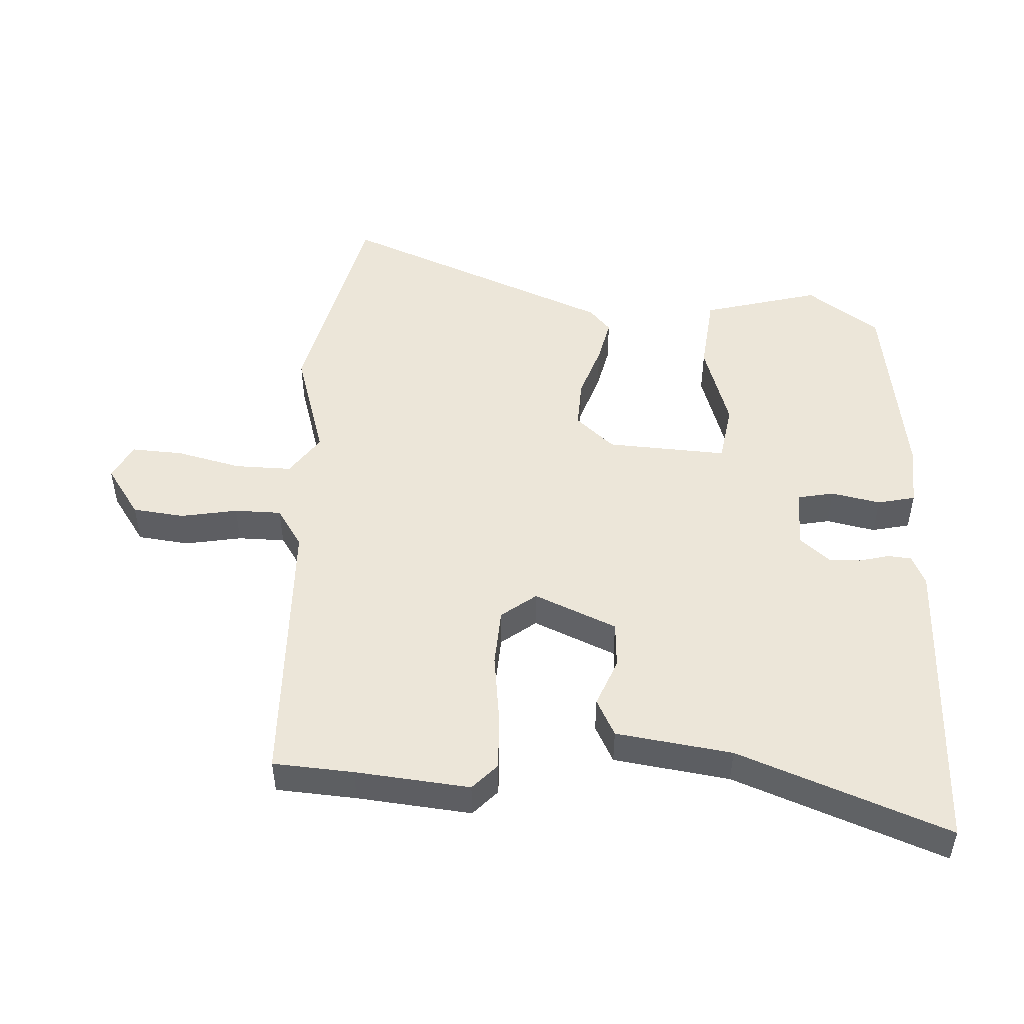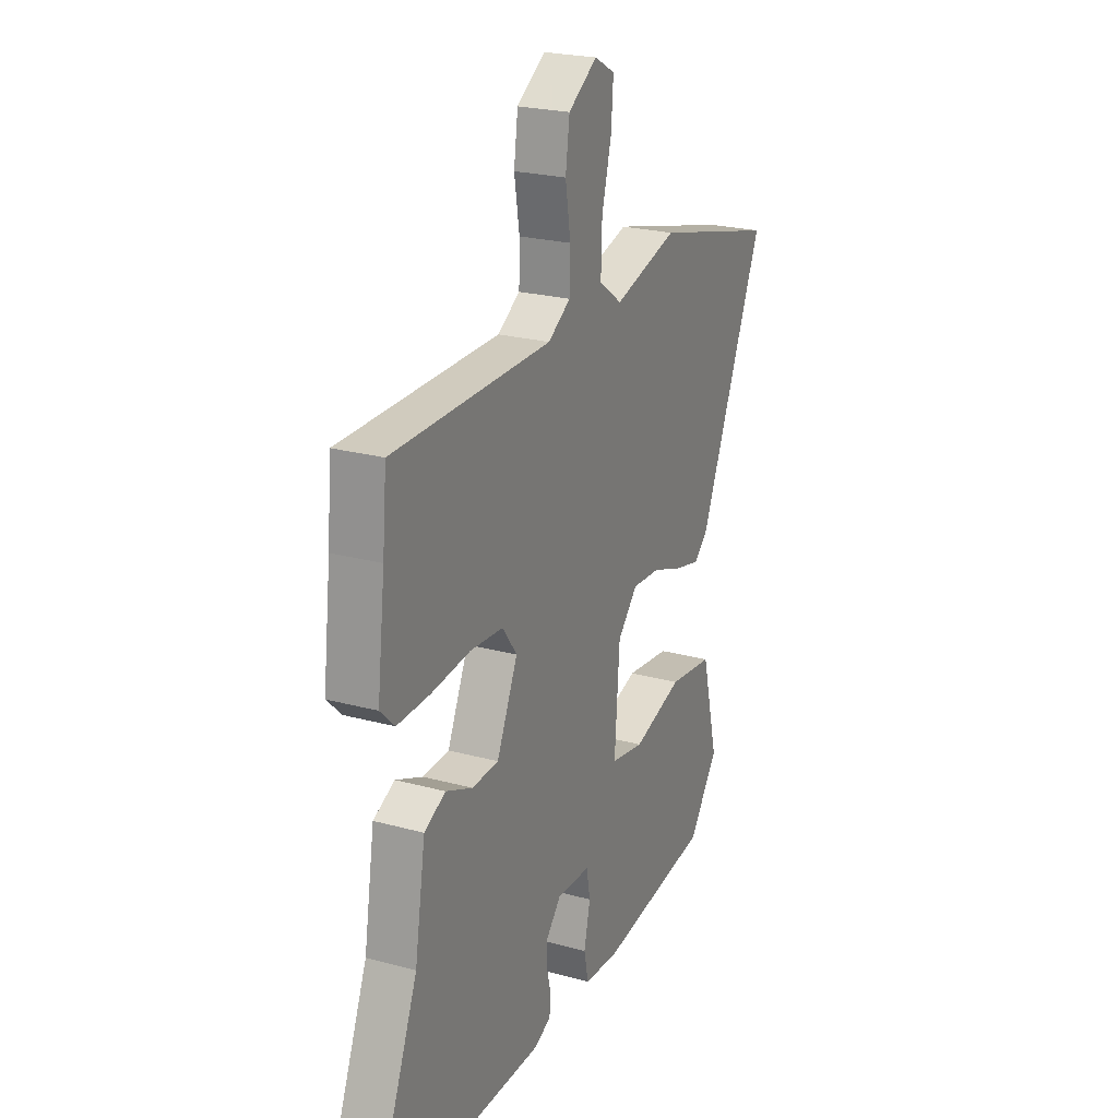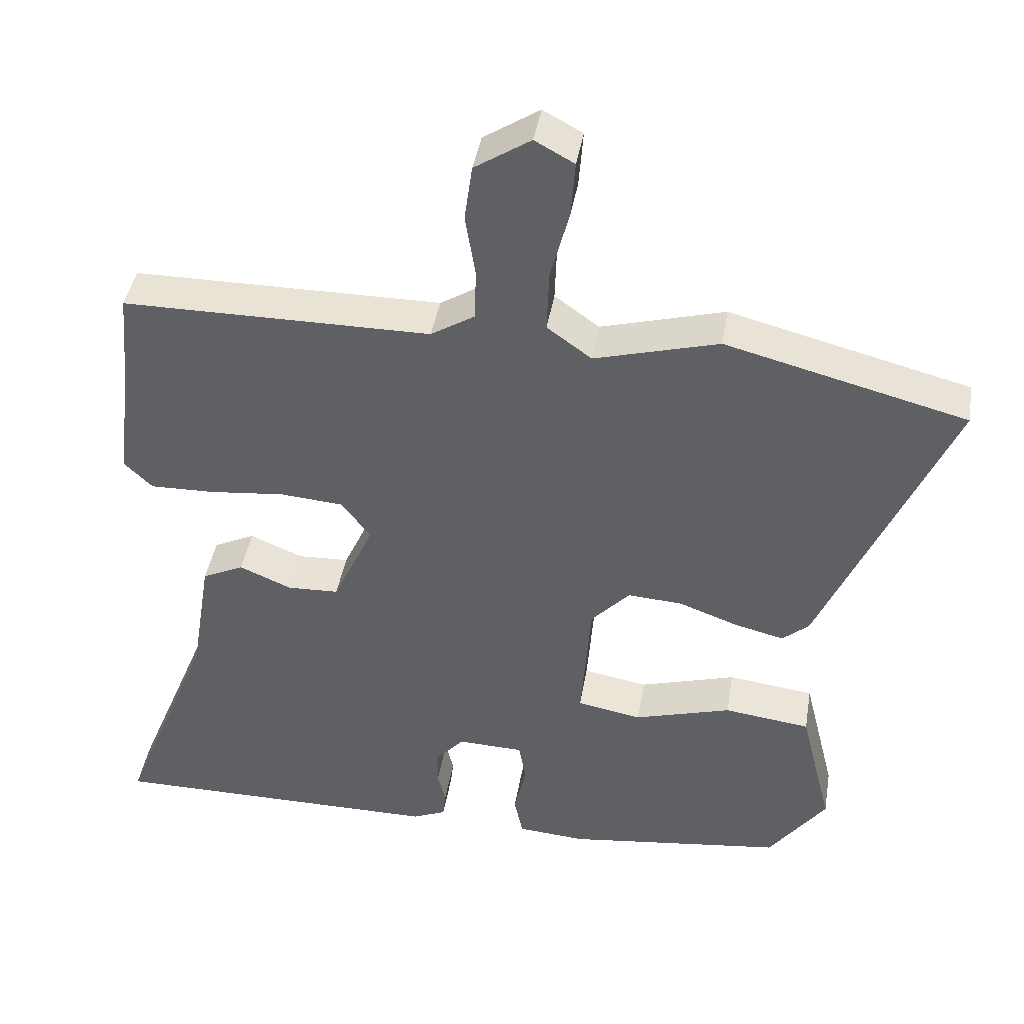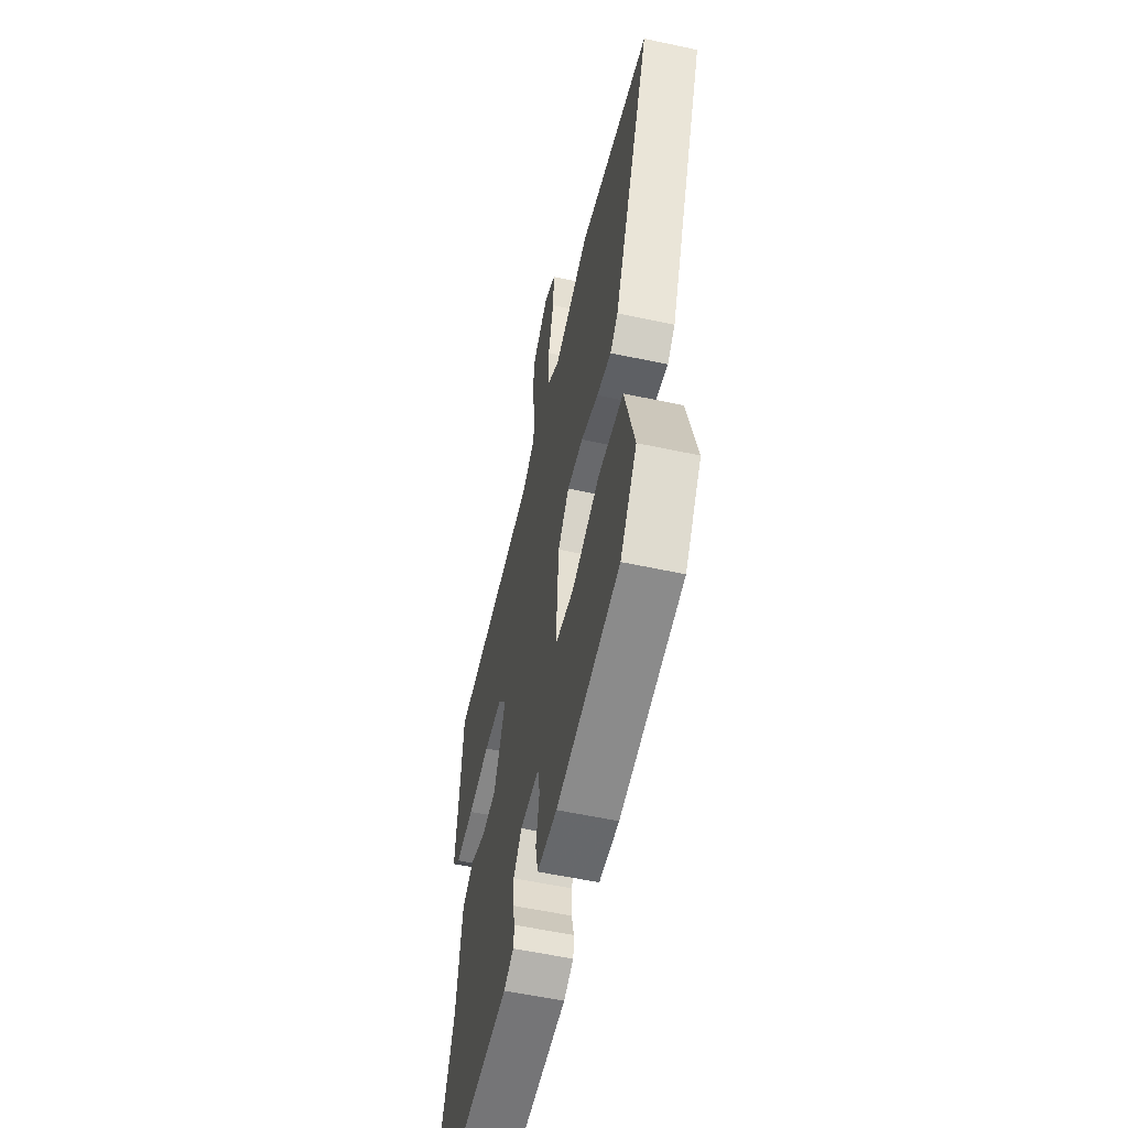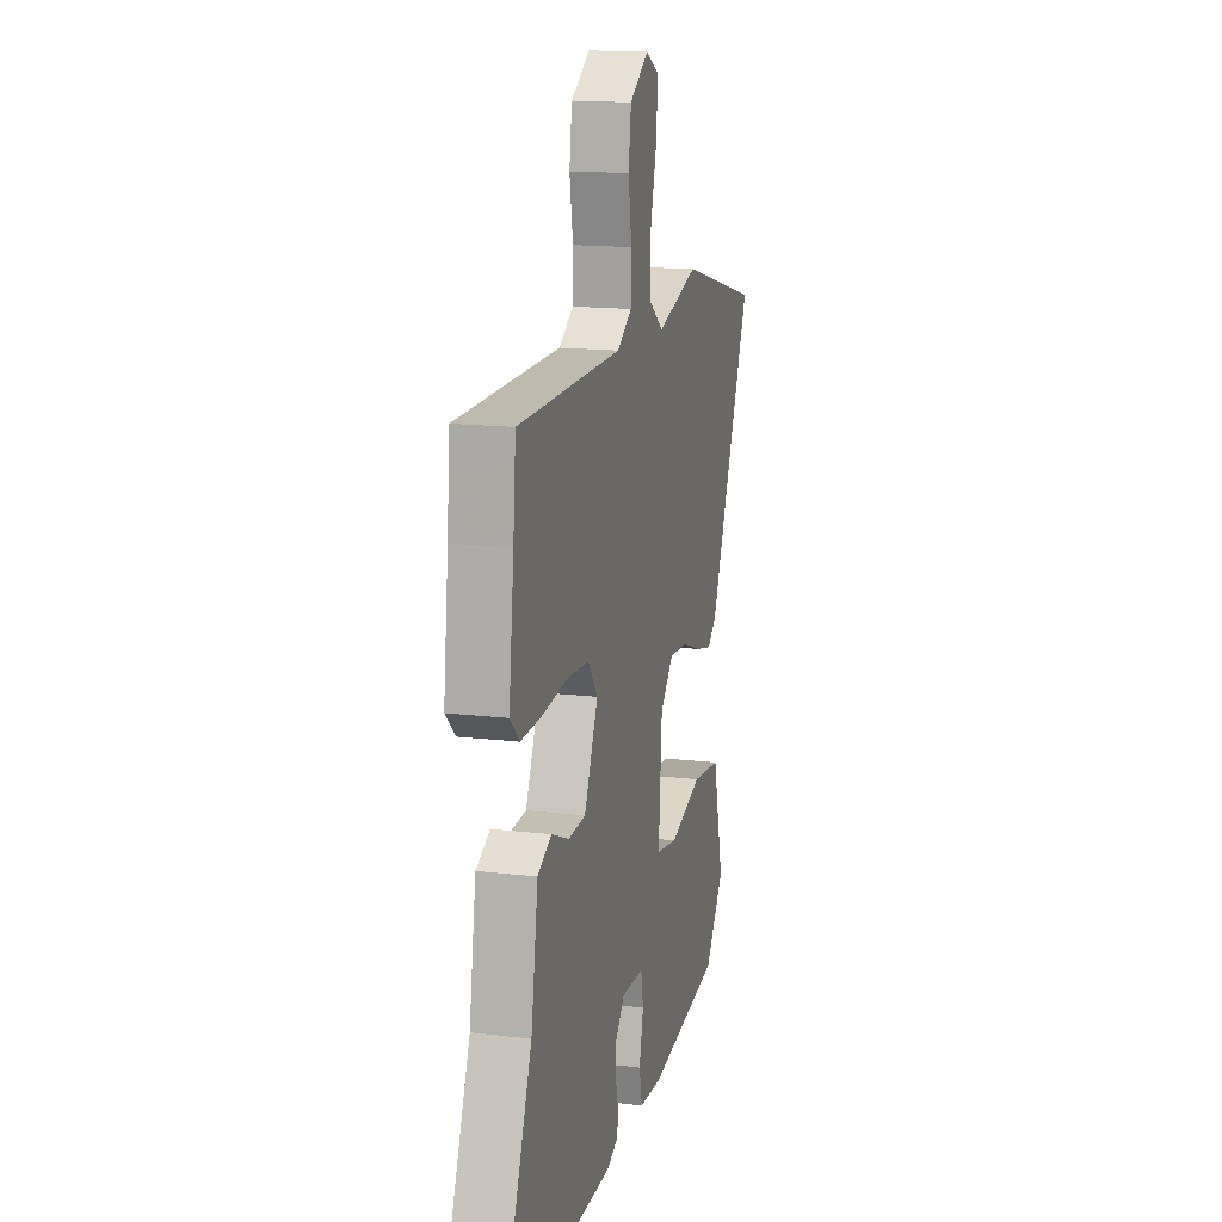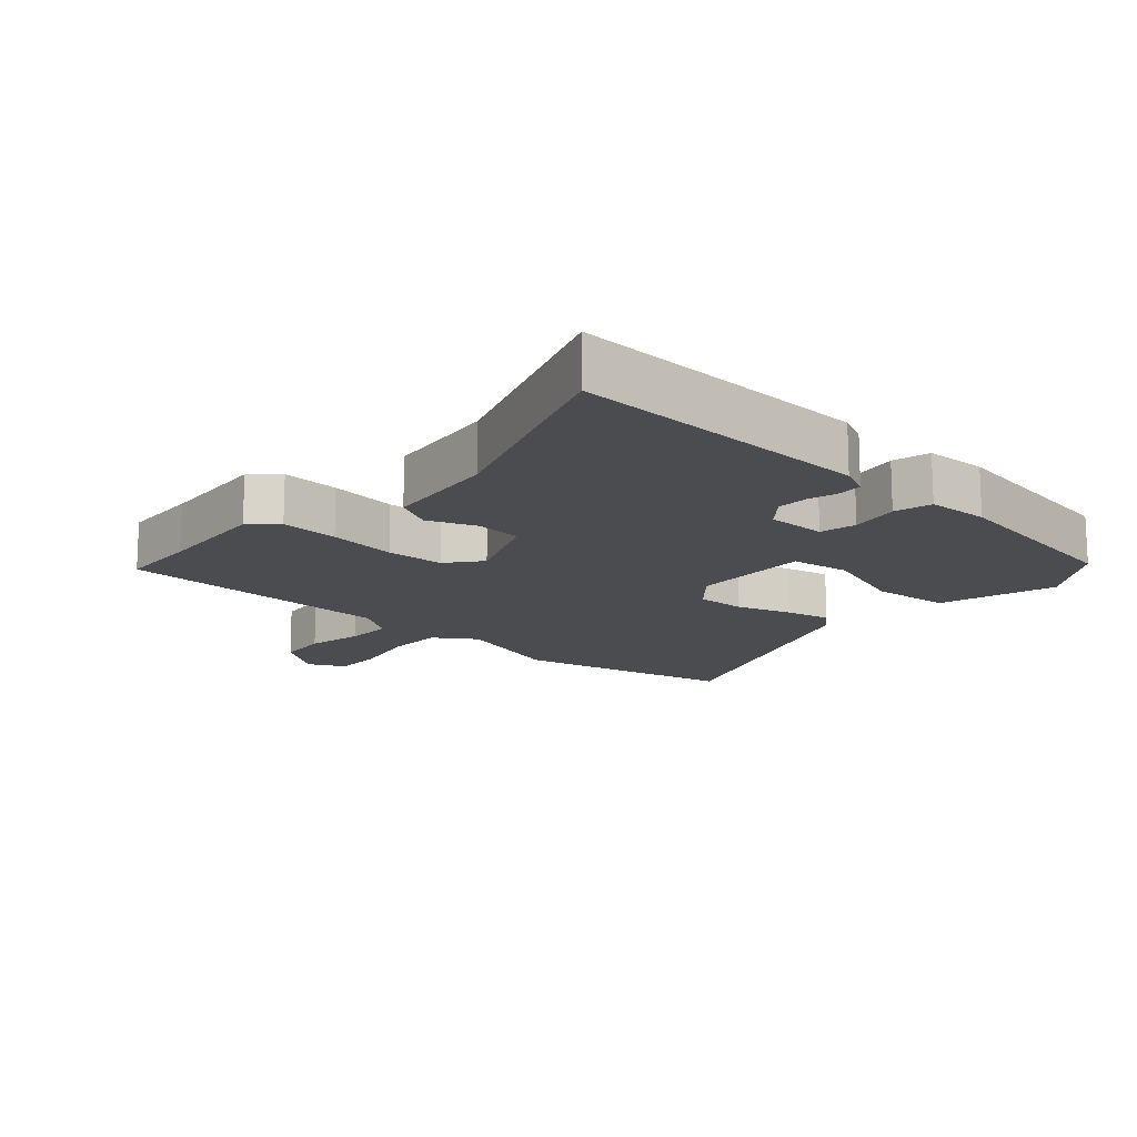
<metadata>
{"format":"obj","ext":"obj","renderer":"f3d","projection":"perspective","resolution":1024,"background":"white","views":[{"elev":49.2,"azim":91.9,"up":"+Y"},{"elev":23.4,"azim":114.7,"up":"+Z"},{"elev":42.4,"azim":-170.5,"up":"+Z"},{"elev":-56.5,"azim":-102.7,"up":"+Z"},{"elev":15.5,"azim":104.1,"up":"+Z"},{"elev":-14.8,"azim":136.0,"up":"+Y"}]}
</metadata>
<code>
v -0.659 0.07 0.459
v -0.324 0.07 0.545
v -0.151 0.07 0.497
v -0.089 0.07 0.542
v -0.092 0.07 0.629
v -0.118 0.07 0.728
v -0.124 0.07 0.807
v -0.069 0.07 0.837
v 0.009 0.07 0.786
v 0.02 0.07 0.707
v 0.006 0.07 0.62
v 0.008 0.07 0.548
v 0.069 0.07 0.51
v 0.499 0.07 0.508
v 0.51 0.07 0.385
v 0.531 0.07 0.21
v 0.492 0.07 0.172
v 0.403 0.07 0.174
v 0.297 0.07 0.185
v 0.208 0.07 0.178
v 0.168 0.07 0.124
v 0.225 0.07 -0.001
v 0.297 0.07 -0.004
v 0.37 0.07 0.027
v 0.428 0.07 -0.001
v 0.457 0.07 -0.178
v 0.586 0.07 -0.497
v 0.118 0.07 -0.496
v 0.071 0.07 -0.476
v 0.067 0.07 -0.44
v 0.078 0.07 -0.394
v 0.078 0.07 -0.345
v 0.038 0.07 -0.3
v -0.054 0.07 -0.303
v -0.064 0.07 -0.359
v -0.047 0.07 -0.434
v -0.059 0.07 -0.492
v -0.154 0.07 -0.499
v -0.458 0.07 -0.46
v -0.538 0.07 -0.351
v -0.493 0.07 -0.17
v -0.373 0.07 -0.155
v -0.238 0.07 -0.195
v -0.148 0.07 -0.179
v -0.162 0.07 0.005
v -0.216 0.07 0.063
v -0.292 0.07 0.058
v -0.374 0.07 0.028
v -0.443 0.07 0.011
v -0.48 0.07 0.043
v -0.659 0 0.459
v -0.324 0 0.545
v -0.151 0 0.497
v -0.089 0 0.542
v -0.092 0 0.629
v -0.118 0 0.728
v -0.124 0 0.807
v -0.069 0 0.837
v 0.009 0 0.786
v 0.02 0 0.707
v 0.006 0 0.62
v 0.008 0 0.548
v 0.069 0 0.51
v 0.499 0 0.508
v 0.51 0 0.385
v 0.531 0 0.21
v 0.492 0 0.172
v 0.403 0 0.174
v 0.297 0 0.185
v 0.208 0 0.178
v 0.168 0 0.124
v 0.225 0 -0.001
v 0.297 0 -0.004
v 0.37 0 0.027
v 0.428 0 -0.001
v 0.457 0 -0.178
v 0.586 0 -0.497
v 0.118 0 -0.496
v 0.071 0 -0.476
v 0.067 0 -0.44
v 0.078 0 -0.394
v 0.078 0 -0.345
v 0.038 0 -0.3
v -0.054 0 -0.303
v -0.064 0 -0.359
v -0.047 0 -0.434
v -0.059 0 -0.492
v -0.154 0 -0.499
v -0.458 0 -0.46
v -0.538 0 -0.351
v -0.493 0 -0.17
v -0.373 0 -0.155
v -0.238 0 -0.195
v -0.148 0 -0.179
v -0.162 0 0.005
v -0.216 0 0.063
v -0.292 0 0.058
v -0.374 0 0.028
v -0.443 0 0.011
v -0.48 0 0.043
f 47 48 49 50
f 47 50 1 2
f 46 47 2 3
f 45 46 3 4
f 44 45 4
f 40 41 42 43
f 40 43 44
f 39 40 44
f 38 39 44
f 35 36 37 38
f 34 35 38 44
f 33 34 44 4
f 28 29 30 31
f 26 27 28 31
f 26 31 32
f 23 24 25 26
f 22 23 26 32
f 21 22 32 33
f 16 17 18 19
f 15 16 19 20
f 13 14 15 20
f 12 13 20 21
f 8 9 10 11
f 8 11 12
f 5 6 7 8
f 5 8 12
f 12 21 33
f 4 5 12 33
f 100 99 98 97
f 52 51 100 97
f 53 52 97 96
f 54 53 96 95
f 54 95 94
f 93 92 91 90
f 94 93 90
f 94 90 89
f 94 89 88
f 88 87 86 85
f 94 88 85 84
f 54 94 84 83
f 81 80 79 78
f 81 78 77 76
f 82 81 76
f 76 75 74 73
f 82 76 73 72
f 83 82 72 71
f 69 68 67 66
f 70 69 66 65
f 70 65 64 63
f 71 70 63 62
f 61 60 59 58
f 62 61 58
f 58 57 56 55
f 62 58 55
f 83 71 62
f 83 62 55 54
f 1 51 52 2
f 2 52 53 3
f 3 53 54 4
f 4 54 55 5
f 5 55 56 6
f 6 56 57 7
f 7 57 58 8
f 8 58 59 9
f 9 59 60 10
f 10 60 61 11
f 11 61 62 12
f 12 62 63 13
f 13 63 64 14
f 14 64 65 15
f 15 65 66 16
f 16 66 67 17
f 17 67 68 18
f 18 68 69 19
f 19 69 70 20
f 20 70 71 21
f 21 71 72 22
f 22 72 73 23
f 23 73 74 24
f 24 74 75 25
f 25 75 76 26
f 26 76 77 27
f 27 77 78 28
f 28 78 79 29
f 29 79 80 30
f 30 80 81 31
f 31 81 82 32
f 32 82 83 33
f 33 83 84 34
f 34 84 85 35
f 35 85 86 36
f 36 86 87 37
f 37 87 88 38
f 38 88 89 39
f 39 89 90 40
f 40 90 91 41
f 41 91 92 42
f 42 92 93 43
f 43 93 94 44
f 44 94 95 45
f 45 95 96 46
f 46 96 97 47
f 47 97 98 48
f 48 98 99 49
f 49 99 100 50
f 50 100 51 1

</code>
